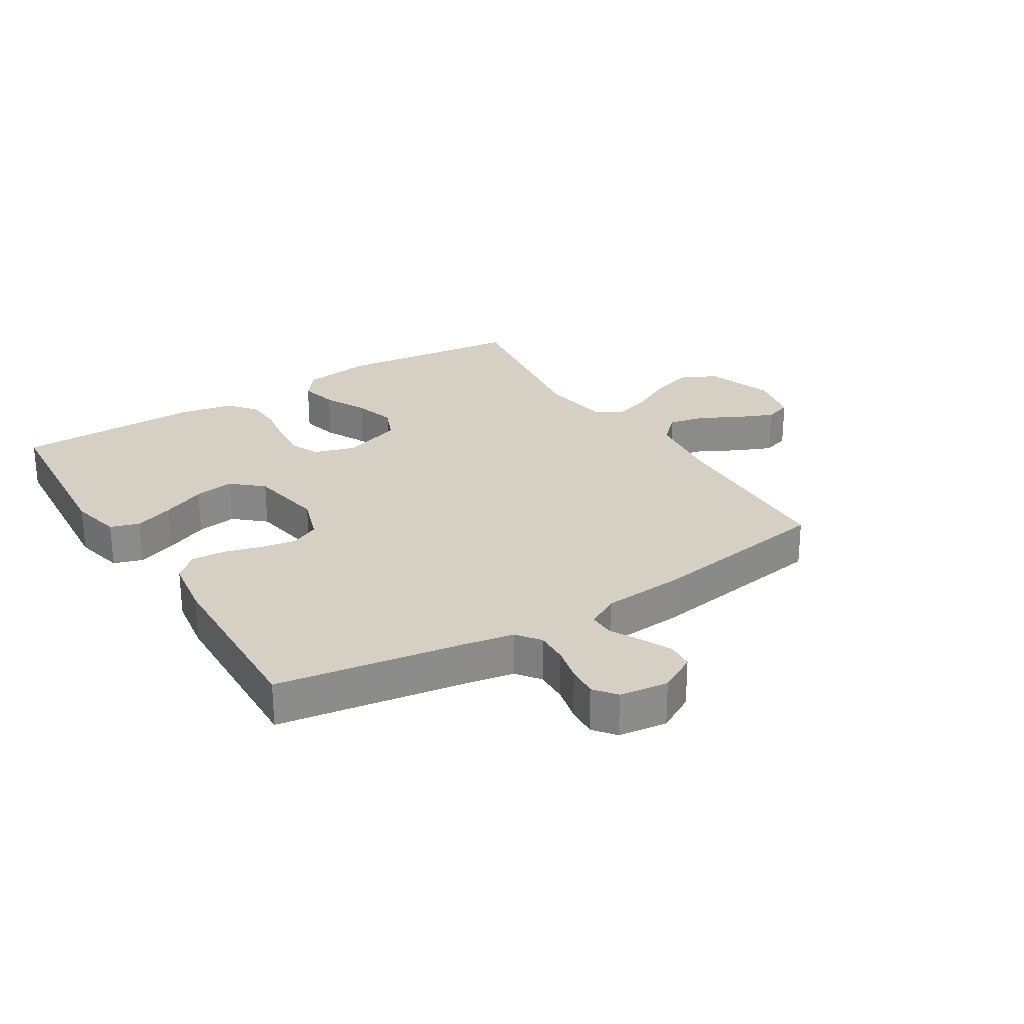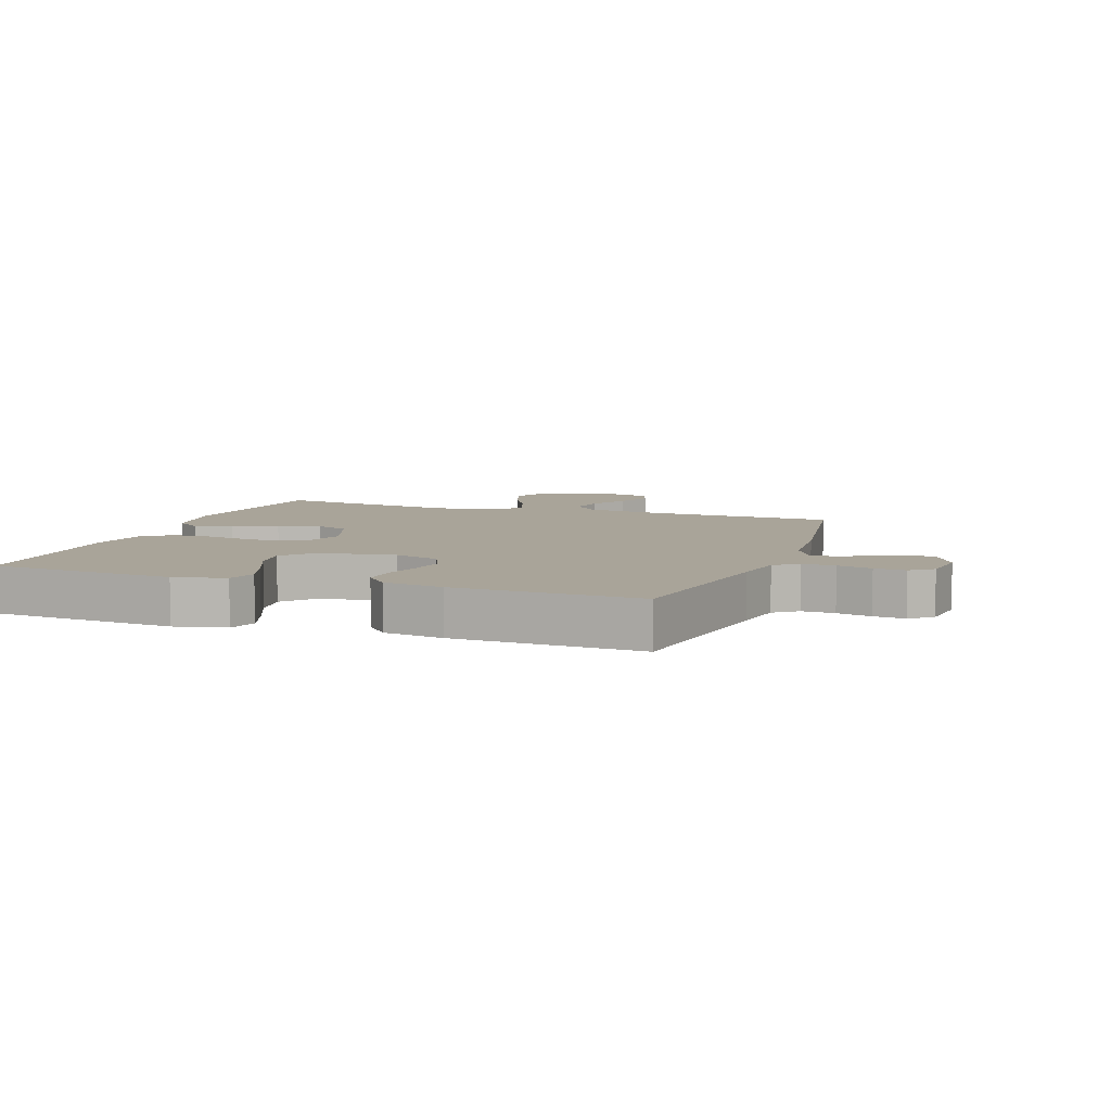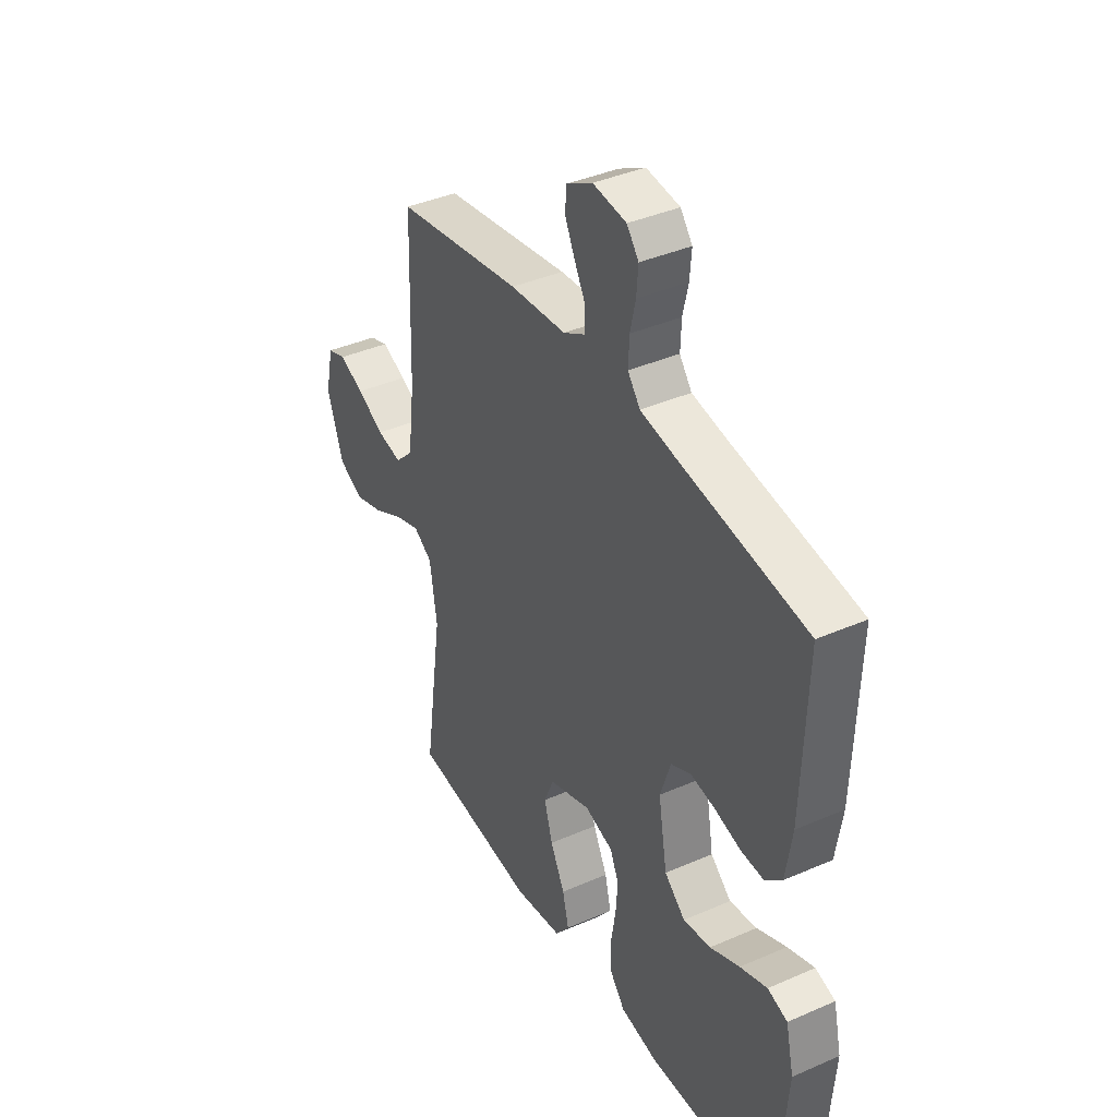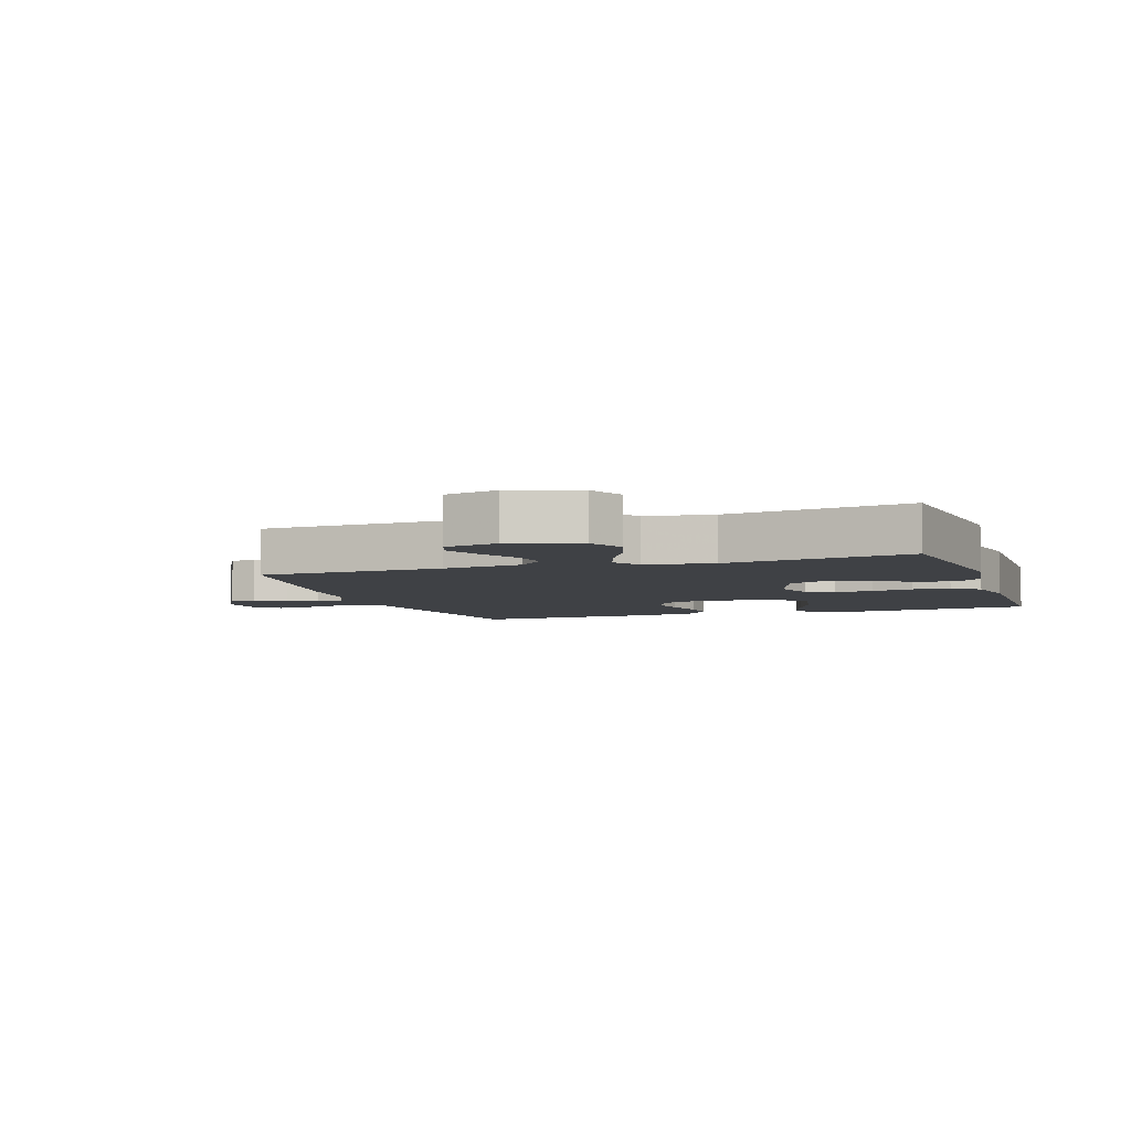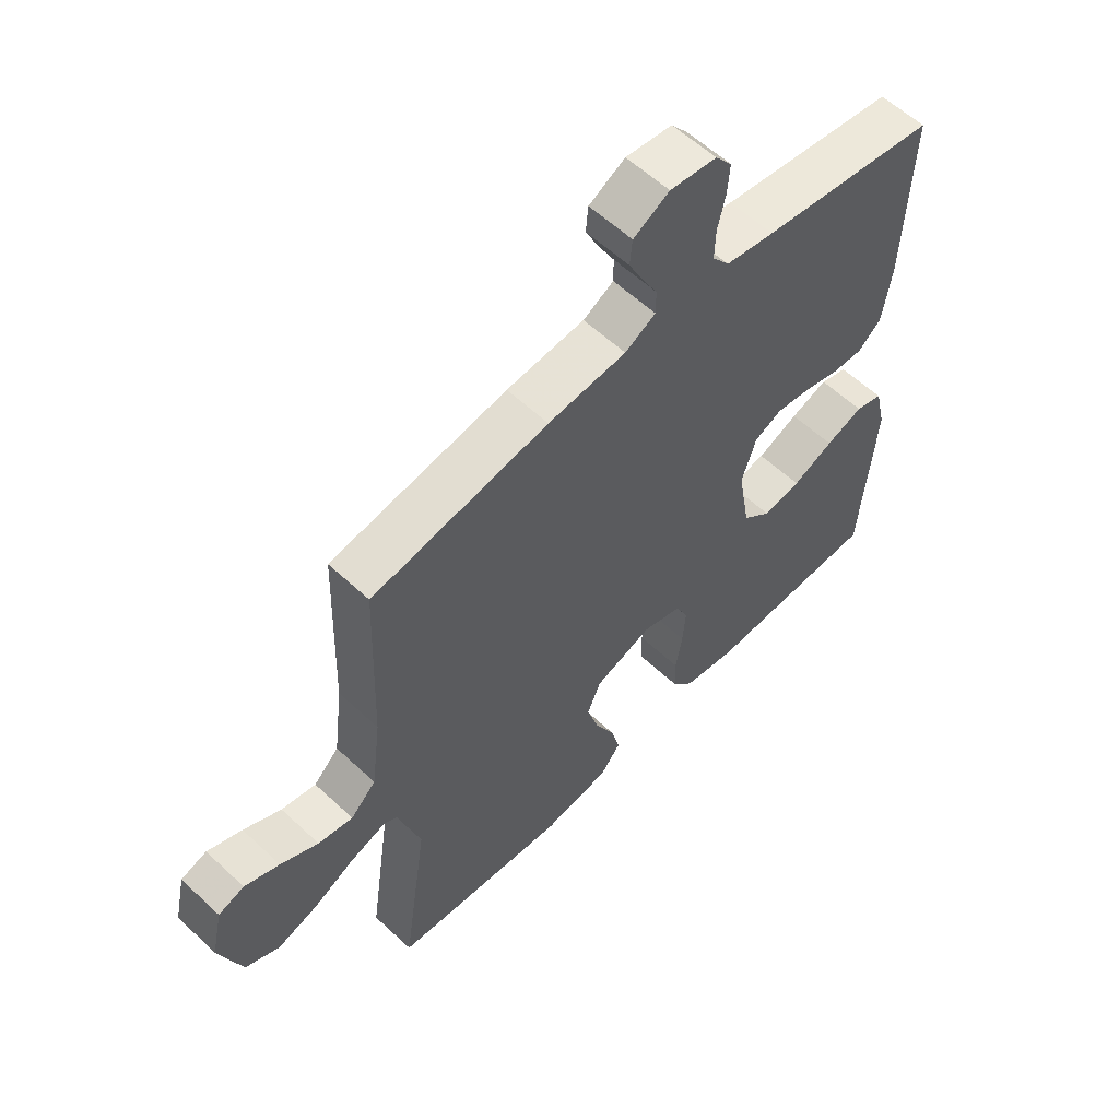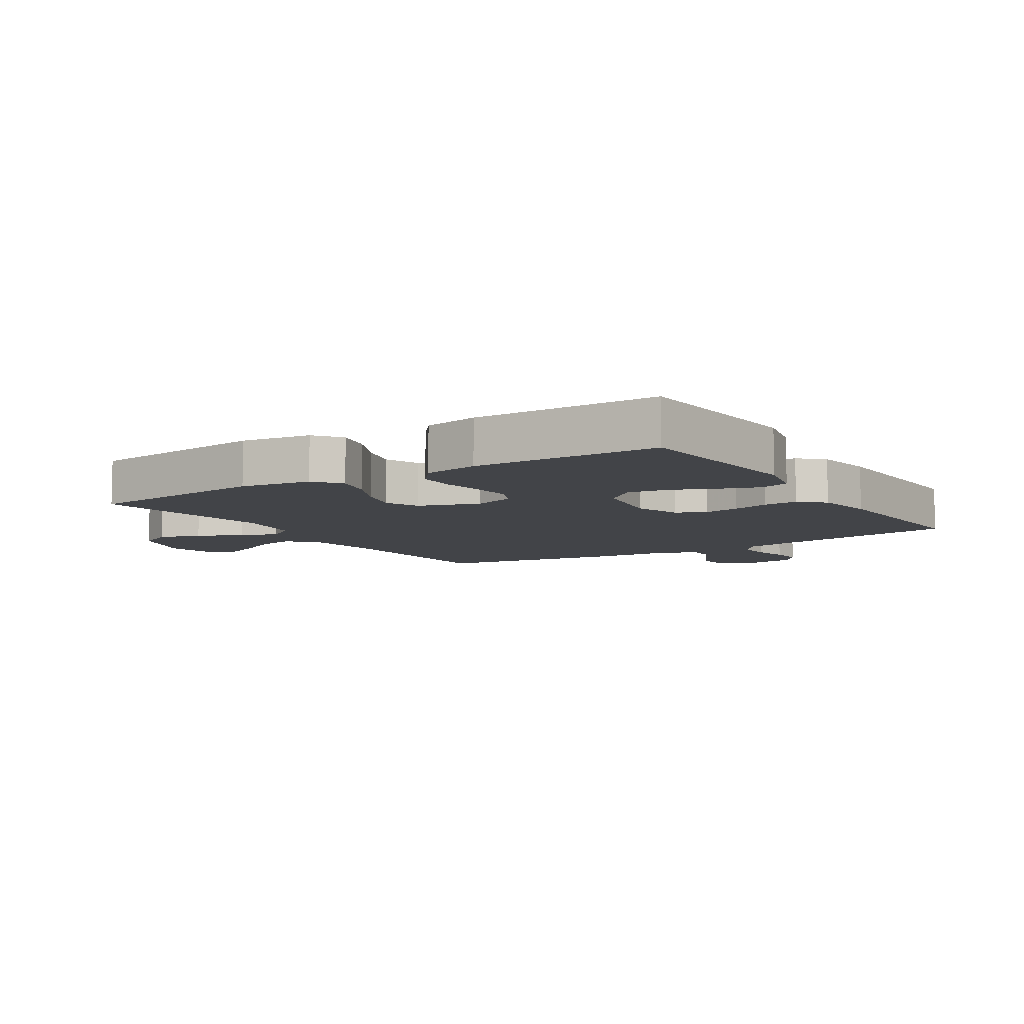
<metadata>
{"format":"obj","ext":"obj","renderer":"f3d","projection":"perspective","resolution":1024,"background":"white","views":[{"elev":26.2,"azim":-31.9,"up":"+Y"},{"elev":7.2,"azim":-70.5,"up":"+Y"},{"elev":39.3,"azim":-118.6,"up":"+Z"},{"elev":-5.4,"azim":108.8,"up":"+Y"},{"elev":58.3,"azim":134.0,"up":"+Z"},{"elev":-7.9,"azim":-147.4,"up":"+Y"}]}
</metadata>
<code>
v 0.5 0.07 0.5
v 0.51 0.07 0.2
v 0.526 0.07 0.072
v 0.569 0.07 0.03
v 0.628 0.07 0.042
v 0.692 0.07 0.076
v 0.751 0.07 0.101
v 0.795 0.07 0.086
v 0.814 0.07 0
v 0.776 0.07 -0.111
v 0.718 0.07 -0.14
v 0.65 0.07 -0.119
v 0.579 0.07 -0.082
v 0.518 0.07 -0.061
v 0.474 0.07 -0.09
v 0.457 0.07 -0.2
v 0.5 0.07 -0.5
v 0.2 0.07 -0.534
v 0.086 0.07 -0.517
v 0.052 0.07 -0.473
v 0.067 0.07 -0.412
v 0.101 0.07 -0.343
v 0.121 0.07 -0.275
v 0.098 0.07 -0.22
v 0 0.07 -0.186
v -0.067 0.07 -0.207
v -0.088 0.07 -0.253
v -0.083 0.07 -0.316
v -0.072 0.07 -0.383
v -0.074 0.07 -0.444
v -0.11 0.07 -0.488
v -0.2 0.07 -0.505
v -0.5 0.07 -0.5
v -0.524 0.07 -0.2
v -0.505 0.07 -0.117
v -0.458 0.07 -0.102
v -0.394 0.07 -0.125
v -0.324 0.07 -0.156
v -0.259 0.07 -0.166
v -0.21 0.07 -0.123
v -0.189 0.07 0
v -0.214 0.07 0.075
v -0.261 0.07 0.097
v -0.319 0.07 0.087
v -0.38 0.07 0.07
v -0.435 0.07 0.067
v -0.474 0.07 0.103
v -0.489 0.07 0.2
v -0.5 0.07 0.5
v -0.2 0.07 0.547
v -0.117 0.07 0.562
v -0.088 0.07 0.6
v -0.09 0.07 0.653
v -0.103 0.07 0.709
v -0.107 0.07 0.76
v -0.079 0.07 0.796
v 0 0.07 0.806
v 0.061 0.07 0.772
v 0.065 0.07 0.728
v 0.041 0.07 0.678
v 0.015 0.07 0.63
v 0.015 0.07 0.588
v 0.067 0.07 0.559
v 0.2 0.07 0.548
v 0.5 0 0.5
v 0.51 0 0.2
v 0.526 0 0.072
v 0.569 0 0.03
v 0.628 0 0.042
v 0.692 0 0.076
v 0.751 0 0.101
v 0.795 0 0.086
v 0.814 0 0
v 0.776 0 -0.111
v 0.718 0 -0.14
v 0.65 0 -0.119
v 0.579 0 -0.082
v 0.518 0 -0.061
v 0.474 0 -0.09
v 0.457 0 -0.2
v 0.5 0 -0.5
v 0.2 0 -0.534
v 0.086 0 -0.517
v 0.052 0 -0.473
v 0.067 0 -0.412
v 0.101 0 -0.343
v 0.121 0 -0.275
v 0.098 0 -0.22
v 0 0 -0.186
v -0.067 0 -0.207
v -0.088 0 -0.253
v -0.083 0 -0.316
v -0.072 0 -0.383
v -0.074 0 -0.444
v -0.11 0 -0.488
v -0.2 0 -0.505
v -0.5 0 -0.5
v -0.524 0 -0.2
v -0.505 0 -0.117
v -0.458 0 -0.102
v -0.394 0 -0.125
v -0.324 0 -0.156
v -0.259 0 -0.166
v -0.21 0 -0.123
v -0.189 0 0
v -0.214 0 0.075
v -0.261 0 0.097
v -0.319 0 0.087
v -0.38 0 0.07
v -0.435 0 0.067
v -0.474 0 0.103
v -0.489 0 0.2
v -0.5 0 0.5
v -0.2 0 0.547
v -0.117 0 0.562
v -0.088 0 0.6
v -0.09 0 0.653
v -0.103 0 0.709
v -0.107 0 0.76
v -0.079 0 0.796
v 0 0 0.806
v 0.061 0 0.772
v 0.065 0 0.728
v 0.041 0 0.678
v 0.015 0 0.63
v 0.015 0 0.588
v 0.067 0 0.559
v 0.2 0 0.548
f 63 64 1 2
f 62 63 2 3
f 58 59 60 61
f 56 57 58 61
f 56 61 62
f 53 54 55 56
f 52 53 56 62
f 51 52 62 3
f 47 48 49 50
f 44 45 46 47
f 43 44 47 50
f 42 43 50 51
f 35 36 37 38
f 33 34 35 38
f 33 38 39
f 32 33 39 40
f 28 29 30 31
f 27 28 31 32
f 19 20 21 22
f 19 22 23
f 16 17 18 19
f 15 16 19 23
f 14 15 23 24
f 10 11 12 13
f 10 13 14
f 9 10 14
f 8 9 14
f 5 6 7 8
f 5 8 14 24
f 42 51 3 4
f 41 42 4
f 27 32 40 41
f 26 27 41
f 25 26 41 4
f 4 5 24 25
f 66 65 128 127
f 67 66 127 126
f 125 124 123 122
f 125 122 121 120
f 126 125 120
f 120 119 118 117
f 126 120 117 116
f 67 126 116 115
f 114 113 112 111
f 111 110 109 108
f 114 111 108 107
f 115 114 107 106
f 102 101 100 99
f 102 99 98 97
f 103 102 97
f 104 103 97 96
f 95 94 93 92
f 96 95 92 91
f 86 85 84 83
f 87 86 83
f 83 82 81 80
f 87 83 80 79
f 88 87 79 78
f 77 76 75 74
f 78 77 74
f 78 74 73
f 78 73 72
f 72 71 70 69
f 88 78 72 69
f 68 67 115 106
f 68 106 105
f 105 104 96 91
f 105 91 90
f 68 105 90 89
f 89 88 69 68
f 1 65 66 2
f 2 66 67 3
f 3 67 68 4
f 4 68 69 5
f 5 69 70 6
f 6 70 71 7
f 7 71 72 8
f 8 72 73 9
f 9 73 74 10
f 10 74 75 11
f 11 75 76 12
f 12 76 77 13
f 13 77 78 14
f 14 78 79 15
f 15 79 80 16
f 16 80 81 17
f 17 81 82 18
f 18 82 83 19
f 19 83 84 20
f 20 84 85 21
f 21 85 86 22
f 22 86 87 23
f 23 87 88 24
f 24 88 89 25
f 25 89 90 26
f 26 90 91 27
f 27 91 92 28
f 28 92 93 29
f 29 93 94 30
f 30 94 95 31
f 31 95 96 32
f 32 96 97 33
f 33 97 98 34
f 34 98 99 35
f 35 99 100 36
f 36 100 101 37
f 37 101 102 38
f 38 102 103 39
f 39 103 104 40
f 40 104 105 41
f 41 105 106 42
f 42 106 107 43
f 43 107 108 44
f 44 108 109 45
f 45 109 110 46
f 46 110 111 47
f 47 111 112 48
f 48 112 113 49
f 49 113 114 50
f 50 114 115 51
f 51 115 116 52
f 52 116 117 53
f 53 117 118 54
f 54 118 119 55
f 55 119 120 56
f 56 120 121 57
f 57 121 122 58
f 58 122 123 59
f 59 123 124 60
f 60 124 125 61
f 61 125 126 62
f 62 126 127 63
f 63 127 128 64
f 64 128 65 1

</code>
